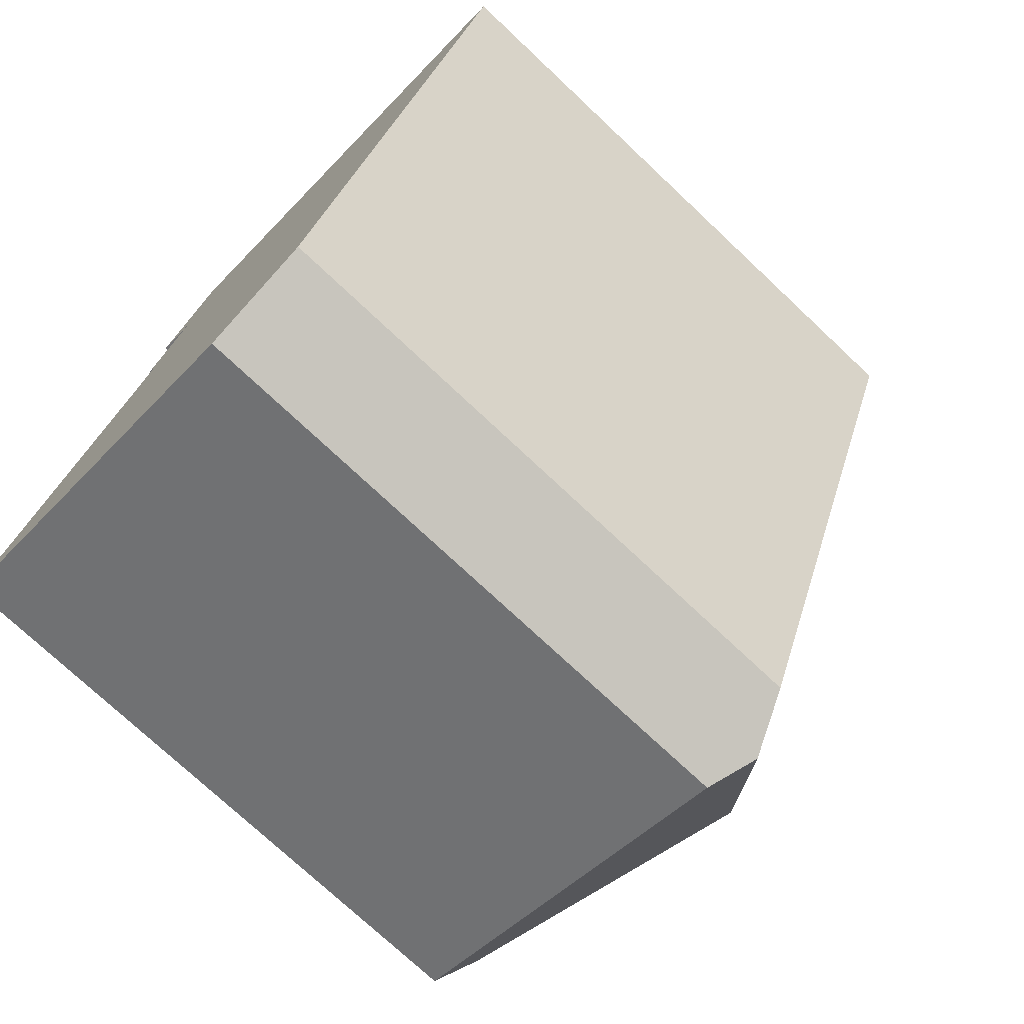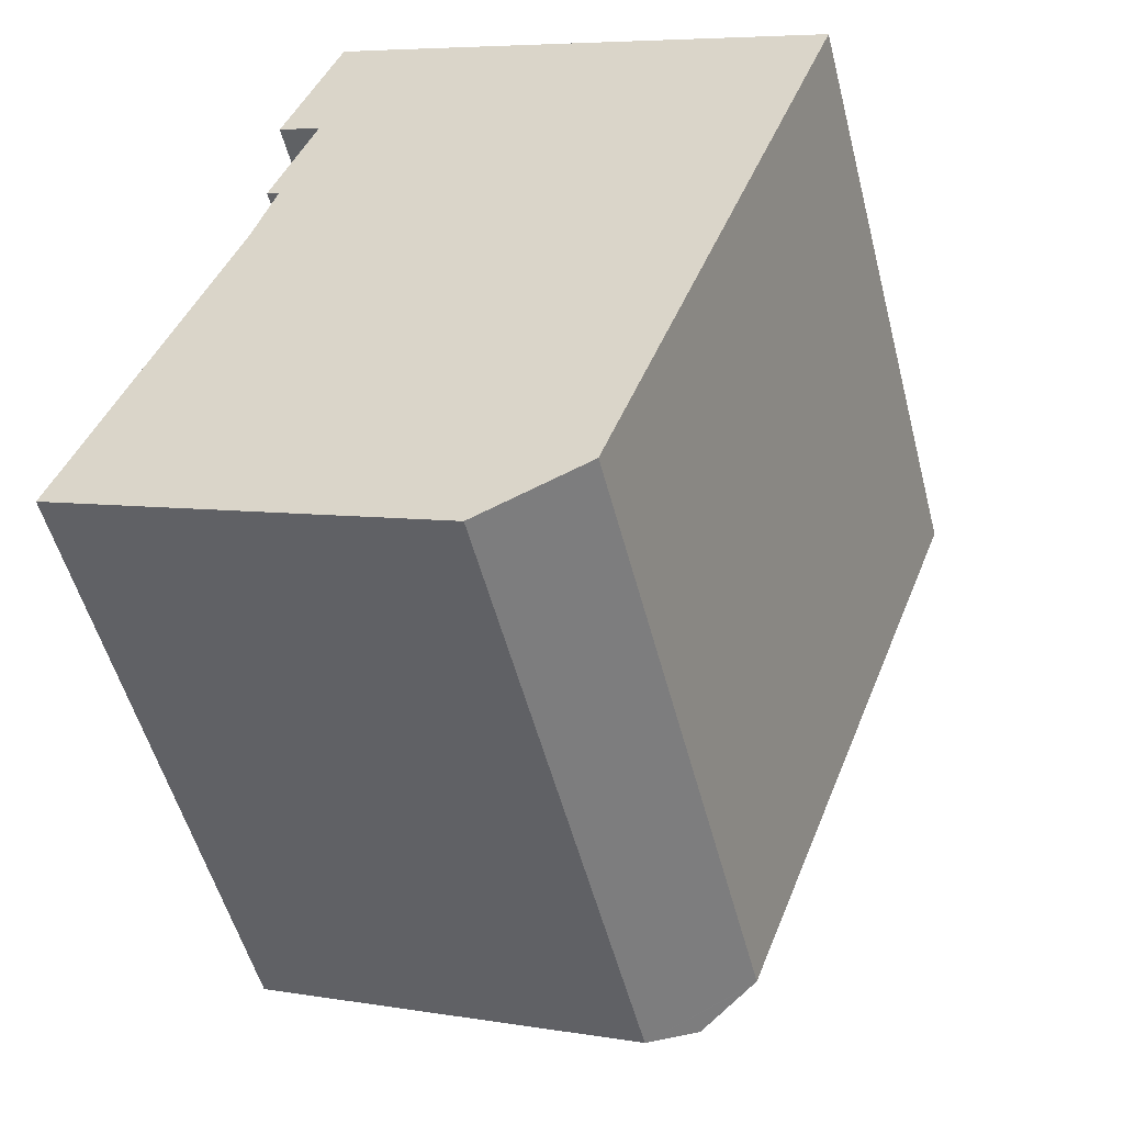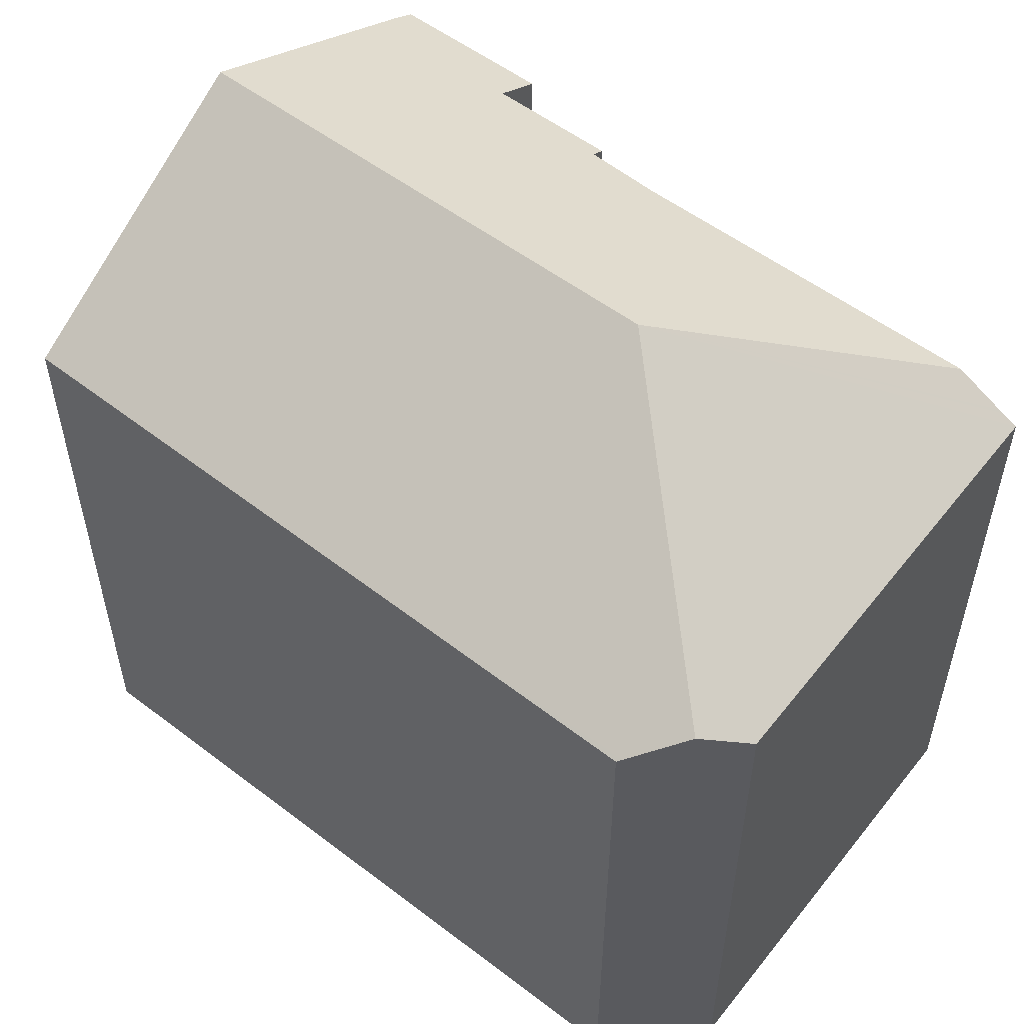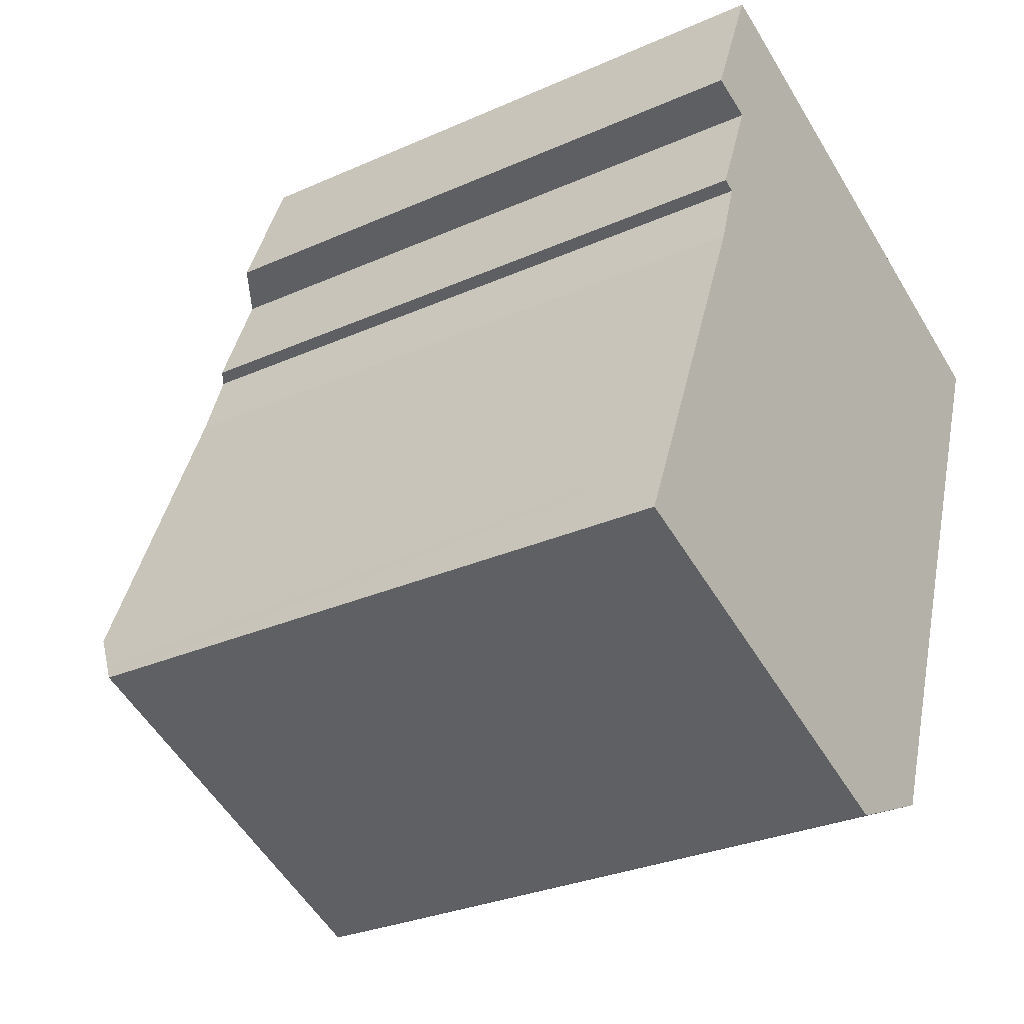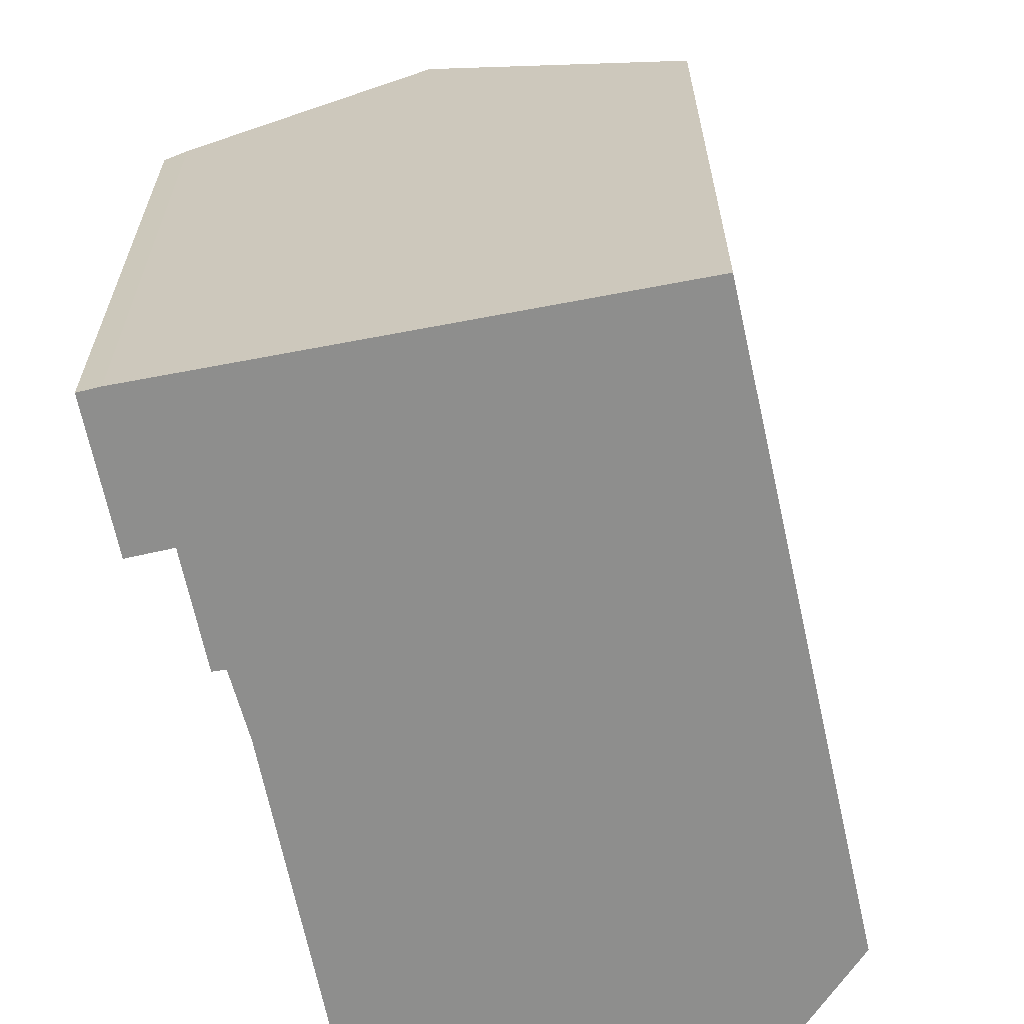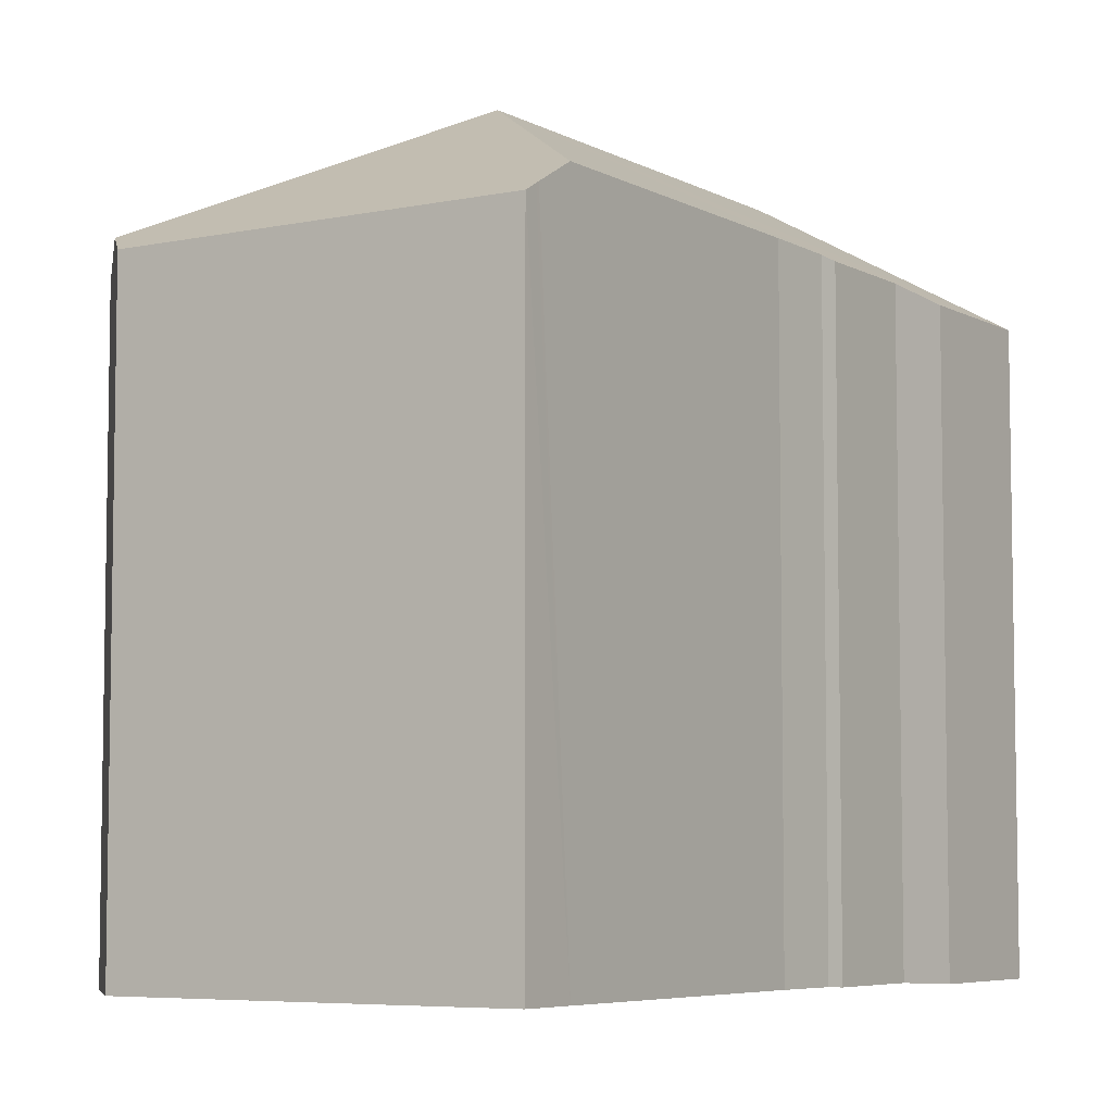
<metadata>
{"format":"obj","ext":"obj","renderer":"f3d","projection":"perspective","resolution":1024,"background":"white","views":[{"elev":-74.3,"azim":46.7,"up":"+Z"},{"elev":-52.2,"azim":14.3,"up":"+Z"},{"elev":56.8,"azim":149.5,"up":"+Y"},{"elev":-29.2,"azim":-56.5,"up":"+Z"},{"elev":-64.9,"azim":33.4,"up":"+Y"},{"elev":-6.1,"azim":-125.0,"up":"+Y"}]}
</metadata>
<code>
v  12.67 16.11 -2.819
v  14.73 16.11 2.311
v  12.8 16.06 -2.762
v  11.23 16.73 -3.448
v  7.838 20.14 4.582
v  18.93 16.23 13.38
v  18.57 16.45 13.52
v  12.44 20.14 16.06
v  9.962 16.17 -4.001
v  0 16.12 9.873e-16
v  0.155 16.34 0.361
v  0.195 16.4 0.455
v  0.64 17.05 1.541
v  5.468 16.84 14.63
v  4.615 17.03 11.58
v  4.295 16.83 11.72
v  5.848 16.18 18.76
v  4.338 16.17 15.05
v  4.021 17.09 9.786
v  6.416 16.52 18.56
v  12.8 1.691e-16 -2.762
v  9.962 2.45e-16 -4.001
v  12.67 1.726e-16 -2.819
v  11.23 2.111e-16 -3.448
v  0 0 0
v  5.468 -8.958e-16 14.63
v  4.338 -9.216e-16 15.05
v  0.64 -9.436e-17 1.541
v  0.155 -2.21e-17 0.361
v  0.195 -2.786e-17 0.455
v  6.416 -1.136e-15 18.56
v  5.848 -1.148e-15 18.76
v  12.44 -9.836e-16 16.06
v  4.021 -5.992e-16 9.786
v  4.615 -7.09e-16 11.58
v  4.295 -7.178e-16 11.72
v  18.93 -8.19e-16 13.38
v  18.57 -8.28e-16 13.52
v  14.73 -1.415e-16 2.311
g defaultobject
f 1 2 3
f 2 1 4
f 2 4 5
f 2 5 6
f 6 5 7
f 7 5 8
f 9 5 4
f 5 9 10
f 5 10 11
f 5 11 12
f 5 12 13
f 14 15 16
f 17 14 18
f 19 5 13
f 5 19 15
f 5 15 14
f 5 14 17
f 5 17 20
f 5 20 8
f 1 9 4
f 9 1 3
f 9 3 21
f 9 21 22
f 22 21 23
f 22 23 24
f 22 10 9
f 10 22 25
f 26 18 14
f 18 26 27
f 11 28 12
f 28 11 10
f 28 10 25
f 28 25 29
f 28 29 30
f 17 31 20
f 31 17 32
f 33 20 31
f 28 13 12
f 13 28 19
f 19 28 34
f 34 15 19
f 15 34 35
f 16 26 14
f 26 16 36
f 18 32 17
f 32 18 27
f 35 16 15
f 16 35 36
f 33 8 20
f 8 33 7
f 7 33 6
f 6 33 37
f 37 33 38
f 37 2 6
f 2 37 3
f 3 37 21
f 21 37 39
f 32 33 31
f 33 32 27
f 33 27 38
f 38 27 37
f 37 27 26
f 37 26 39
f 39 26 35
f 35 26 36
f 39 35 34
f 39 34 28
f 39 28 21
f 21 28 23
f 23 28 24
f 24 28 30
f 24 30 22
f 22 30 29
f 22 29 25

</code>
